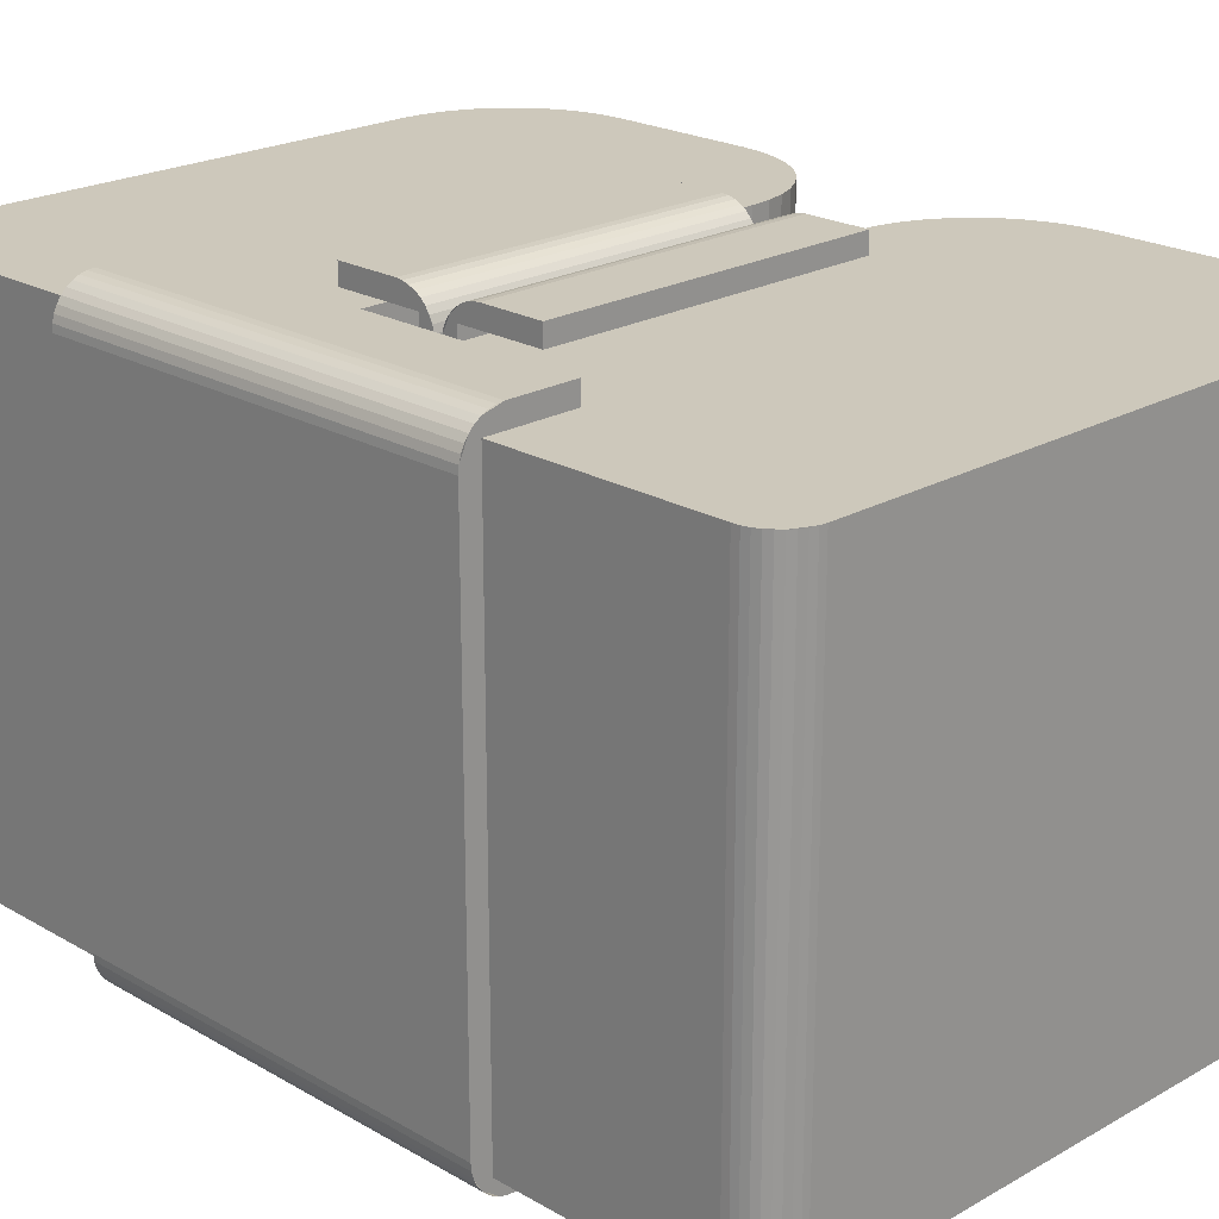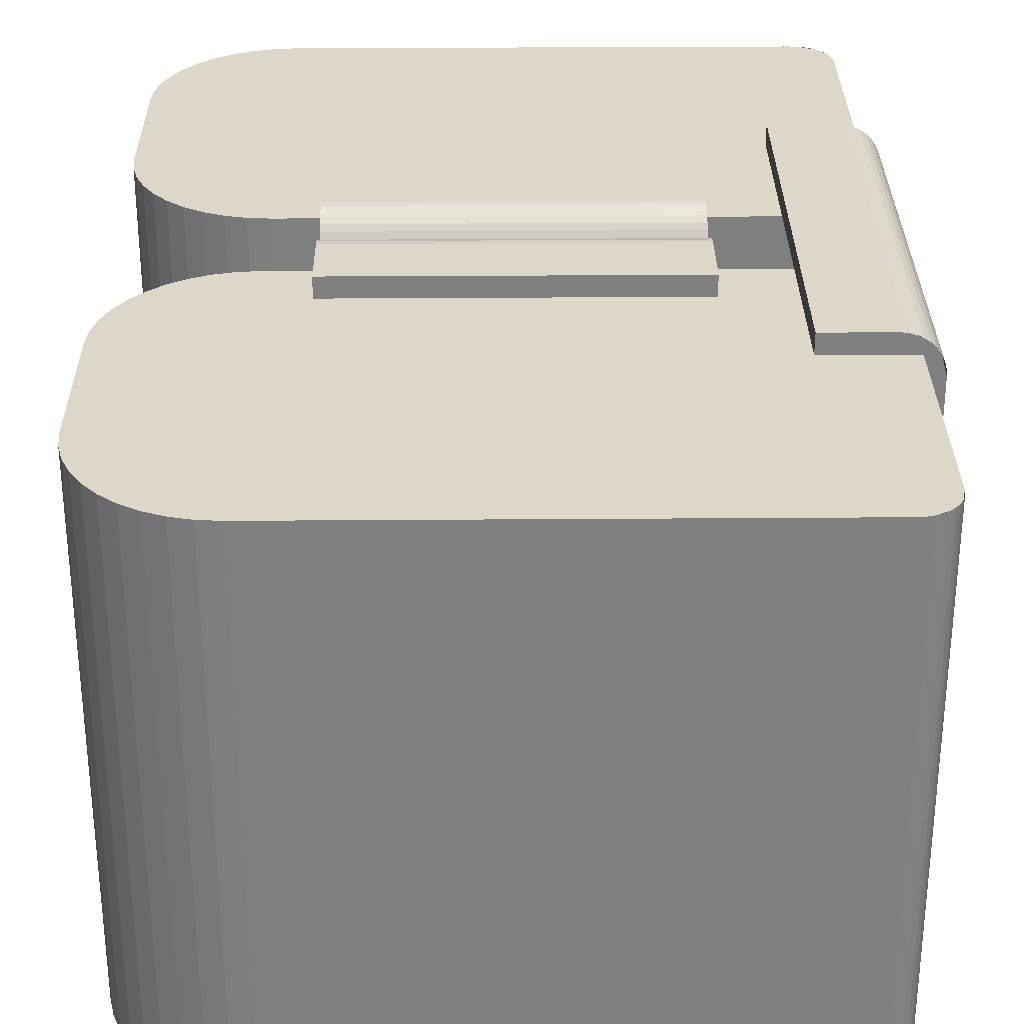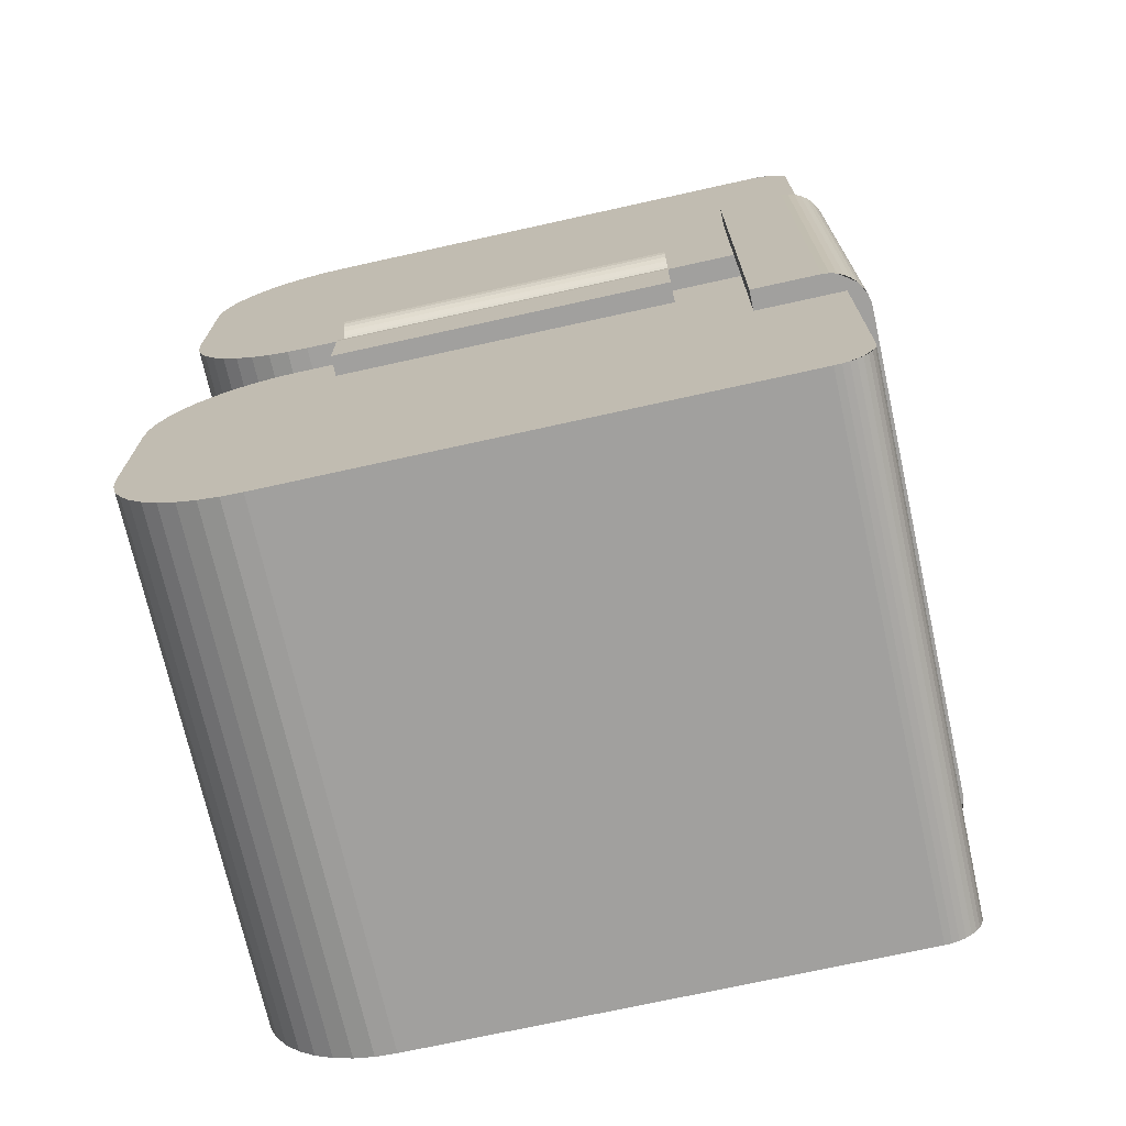
<metadata>
{"format":"obj","ext":"obj","renderer":"f3d","projection":"perspective","resolution":1024,"background":"white","views":[{"elev":21.8,"azim":-44.7,"up":"+Z"},{"elev":30.3,"azim":179.4,"up":"+Z"},{"elev":-71.8,"azim":-167.5,"up":"+Y"}]}
</metadata>
<code>
g IVCON
v 0 -0.016 -0.0185
v -0 0.016 -0.0185
v 4.6e-05 0.016 -0.01902
v 4.6e-05 -0.016 -0.01902
v 0.000181 0.016 -0.01953
v 0.000181 -0.016 -0.01953
v 0.000402 0.016 -0.02
v 0.000402 -0.016 -0.02
v 0.000702 0.016 -0.02043
v 0.000702 -0.016 -0.02043
v 0.001072 0.016 -0.0208
v 0.001072 -0.016 -0.0208
v 0.0015 0.016 -0.0211
v 0.0015 -0.016 -0.0211
v 0.001974 0.016 -0.02132
v 0.001974 -0.016 -0.02132
v 0.002479 0.016 -0.02145
v 0.002479 -0.016 -0.02145
v 0.003 0.016 -0.0215
v 0.003 -0.016 -0.0215
v -0 0.016 0.0185
v 0 -0.016 0.0185
v 4.6e-05 -0.016 0.01902
v 4.6e-05 0.016 0.01902
v 0.000181 -0.016 0.01953
v 0.000181 0.016 0.01953
v 0.000402 -0.016 0.02
v 0.000402 0.016 0.02
v 0.000702 -0.016 0.02043
v 0.000702 0.016 0.02043
v 0.001072 -0.016 0.0208
v 0.001072 0.016 0.0208
v 0.0015 -0.016 0.0211
v 0.0015 0.016 0.0211
v 0.001974 -0.016 0.02132
v 0.001974 0.016 0.02132
v 0.002479 -0.016 0.02145
v 0.002479 0.016 0.02145
v 0.003 -0.016 0.0215
v 0.003 0.016 0.0215
v 0.008 -0.016 -0.0215
v 0.008 0.016 -0.0215
v 0.008 -0.016 -0.02
v 0.008 0.016 -0.02
v 0 -0.016 -0.0185
v 0 -0.016 0.0185
v 0.0015 0.016 0.02
v 0.0015 0.016 -0.02
v 0.008 0.016 0.0215
v 0.008 0.016 0.02
v 0.008 -0.016 0.0215
v 0.008 -0.016 0.02
v 0.0015 -0.016 -0.02
v 0.0015 -0.016 0.02
v 0.0415 -0.004 0.02
v 0.0415 -0.004 -0.02
v 0.03812 -0.004 0.02
v 0.03812 -0.004 -0.02
v 0.0015 -0.007 -0.02
v 0.0015 -0.007 0.02
v 0.001546 -0.006479 0.02
v 0.001546 -0.006479 -0.02
v 0.001681 -0.005974 0.02
v 0.001681 -0.005974 -0.02
v 0.001902 -0.0055 0.02
v 0.001902 -0.0055 -0.02
v 0.002202 -0.005072 0.02
v 0.002202 -0.005072 -0.02
v 0.002572 -0.004702 0.02
v 0.002572 -0.004702 -0.02
v 0.003 -0.004402 0.02
v 0.003 -0.004402 -0.02
v 0.003474 -0.004181 0.02
v 0.003474 -0.004181 -0.02
v 0.003979 -0.004046 0.02
v 0.003979 -0.004046 -0.02
v 0.0045 -0.004 0.02
v 0.0045 -0.004 -0.02
v 0.0015 -0.032 0.02
v 0.0015 -0.032 -0.02
v 0.001546 -0.03252 -0.02
v 0.001546 -0.03252 0.02
v 0.001681 -0.03303 -0.02
v 0.001681 -0.03303 0.02
v 0.001902 -0.0335 -0.02
v 0.001902 -0.0335 0.02
v 0.002202 -0.03393 -0.02
v 0.002202 -0.03393 0.02
v 0.002572 -0.0343 -0.02
v 0.002572 -0.0343 0.02
v 0.003 -0.0346 -0.02
v 0.003 -0.0346 0.02
v 0.003474 -0.03482 -0.02
v 0.003474 -0.03482 0.02
v 0.003979 -0.03495 -0.02
v 0.003979 -0.03495 0.02
v 0.0045 -0.035 -0.02
v 0.0045 -0.035 0.02
v 0.04306 -0.004123 0.02
v 0.04306 -0.004123 -0.02
v 0.04459 -0.004489 0.02
v 0.04459 -0.004489 -0.02
v 0.04604 -0.00509 0.02
v 0.04604 -0.00509 -0.02
v 0.04738 -0.00591 0.02
v 0.04738 -0.00591 -0.02
v 0.04857 -0.006929 0.02
v 0.04857 -0.006929 -0.02
v 0.04959 -0.008122 0.02
v 0.04959 -0.008122 -0.02
v 0.05041 -0.00946 0.02
v 0.05041 -0.00946 -0.02
v 0.05101 -0.01091 0.02
v 0.05101 -0.01091 -0.02
v 0.05138 -0.01244 0.02
v 0.05138 -0.01244 -0.02
v 0.0515 -0.014 0.02
v 0.0515 -0.014 -0.02
v 0.0415 -0.035 0.02
v 0.0415 -0.035 -0.02
v 0.04306 -0.03488 -0.02
v 0.04306 -0.03488 0.02
v 0.04459 -0.03451 -0.02
v 0.04459 -0.03451 0.02
v 0.04604 -0.03391 -0.02
v 0.04604 -0.03391 0.02
v 0.04738 -0.03309 -0.02
v 0.04738 -0.03309 0.02
v 0.04857 -0.03207 -0.02
v 0.04857 -0.03207 0.02
v 0.04959 -0.03088 -0.02
v 0.04959 -0.03088 0.02
v 0.05041 -0.02954 -0.02
v 0.05041 -0.02954 0.02
v 0.05101 -0.02809 -0.02
v 0.05101 -0.02809 0.02
v 0.05138 -0.02656 -0.02
v 0.05138 -0.02656 0.02
v 0.0515 -0.025 -0.02
v 0.0515 -0.025 0.02
v 0.03812 -0.008 0.02
v 0.01311 -0.004 0.02
v 0.01311 -0.008 0.02
v 0.01311 -0.004 -0.02
v 0.01311 -0.008 -0.02
v 0.03812 -0.008 -0.02
v 0.0415 0.004 -0.02
v 0.0415 0.004 0.02
v 0.03812 0.004 -0.02
v 0.03812 0.004 0.02
v 0.0015 0.007 0.02
v 0.0015 0.007 -0.02
v 0.001546 0.006479 -0.02
v 0.001546 0.006479 0.02
v 0.001681 0.005974 -0.02
v 0.001681 0.005974 0.02
v 0.001902 0.0055 -0.02
v 0.001902 0.0055 0.02
v 0.002202 0.005072 -0.02
v 0.002202 0.005072 0.02
v 0.002572 0.004702 -0.02
v 0.002572 0.004702 0.02
v 0.003 0.004402 -0.02
v 0.003 0.004402 0.02
v 0.003474 0.004181 -0.02
v 0.003474 0.004181 0.02
v 0.003979 0.004046 -0.02
v 0.003979 0.004046 0.02
v 0.0045 0.004 -0.02
v 0.0045 0.004 0.02
v 0.0015 0.032 -0.02
v 0.0015 0.032 0.02
v 0.001546 0.03252 0.02
v 0.001546 0.03252 -0.02
v 0.001681 0.03303 0.02
v 0.001681 0.03303 -0.02
v 0.001902 0.0335 0.02
v 0.001902 0.0335 -0.02
v 0.002202 0.03393 0.02
v 0.002202 0.03393 -0.02
v 0.002572 0.0343 0.02
v 0.002572 0.0343 -0.02
v 0.003 0.0346 0.02
v 0.003 0.0346 -0.02
v 0.003474 0.03482 0.02
v 0.003474 0.03482 -0.02
v 0.003979 0.03495 0.02
v 0.003979 0.03495 -0.02
v 0.0045 0.035 0.02
v 0.0045 0.035 -0.02
v 0.0415 0.035 -0.02
v 0.0415 0.035 0.02
v 0.04306 0.03488 0.02
v 0.04306 0.03488 -0.02
v 0.04459 0.03451 0.02
v 0.04459 0.03451 -0.02
v 0.04604 0.03391 0.02
v 0.04604 0.03391 -0.02
v 0.04738 0.03309 0.02
v 0.04738 0.03309 -0.02
v 0.04857 0.03207 0.02
v 0.04857 0.03207 -0.02
v 0.04959 0.03088 0.02
v 0.04959 0.03088 -0.02
v 0.05041 0.02954 0.02
v 0.05041 0.02954 -0.02
v 0.05101 0.02809 0.02
v 0.05101 0.02809 -0.02
v 0.05138 0.02656 0.02
v 0.05138 0.02656 -0.02
v 0.0515 0.025 0.02
v 0.0515 0.025 -0.02
v 0.0515 0.014 -0.02
v 0.0515 0.014 0.02
v 0.05138 0.01244 0.02
v 0.05138 0.01244 -0.02
v 0.05101 0.01091 0.02
v 0.05101 0.01091 -0.02
v 0.05041 0.00946 0.02
v 0.05041 0.00946 -0.02
v 0.04959 0.008122 0.02
v 0.04959 0.008122 -0.02
v 0.04857 0.006929 0.02
v 0.04857 0.006929 -0.02
v 0.04738 0.00591 0.02
v 0.04738 0.00591 -0.02
v 0.04604 0.00509 0.02
v 0.04604 0.00509 -0.02
v 0.04459 0.004489 0.02
v 0.04459 0.004489 -0.02
v 0.04306 0.004123 0.02
v 0.04306 0.004123 -0.02
v 0.01311 0.004 0.02
v 0.01311 0.004 -0.02
v 0.03812 0.008 -0.02
v 0.01311 0.008 -0.02
v 0.01311 0.008 0.02
v 0.03812 0.008 0.02
v 0.01311 -0.00025 -0.0185
v 0.03812 -0.00025 -0.0185
v 0.03812 -0.000296 -0.01902
v 0.01311 -0.000296 -0.01902
v 0.03812 -0.000431 -0.01953
v 0.01311 -0.000431 -0.01953
v 0.03812 -0.000652 -0.02
v 0.01311 -0.000652 -0.02
v 0.03812 -0.000952 -0.02043
v 0.01311 -0.000952 -0.02043
v 0.03812 -0.001322 -0.0208
v 0.01311 -0.001322 -0.0208
v 0.03812 -0.00175 -0.0211
v 0.01311 -0.00175 -0.0211
v 0.03812 -0.002224 -0.02132
v 0.01311 -0.002224 -0.02132
v 0.03812 -0.002729 -0.02145
v 0.01311 -0.002729 -0.02145
v 0.03812 -0.00325 -0.0215
v 0.01311 -0.00325 -0.0215
v 0.01311 -0.00325 0.0215
v 0.03812 -0.00325 0.0215
v 0.03812 -0.002729 0.02145
v 0.01311 -0.002729 0.02145
v 0.03812 -0.002224 0.02132
v 0.01311 -0.002224 0.02132
v 0.03812 -0.00175 0.0211
v 0.01311 -0.00175 0.0211
v 0.03812 -0.001322 0.0208
v 0.01311 -0.001322 0.0208
v 0.03812 -0.000952 0.02043
v 0.01311 -0.000952 0.02043
v 0.03812 -0.000652 0.02
v 0.01311 -0.000652 0.02
v 0.03812 -0.000431 0.01953
v 0.01311 -0.000431 0.01953
v 0.03812 -0.000296 0.01902
v 0.01311 -0.000296 0.01902
v 0.03812 -0.00025 0.0185
v 0.01311 -0.00025 0.0185
v 0.01311 -0.0015 -0.02
v 0.01311 -0.008 -0.0215
v 0.01311 -0.0015 0.02
v 0.01311 -0.008 0.0215
v 0.03812 -0.008 0.0215
v 0.03812 -0.0015 0.02
v 0.03812 -0.0015 -0.02
v 0.03812 -0.008 -0.0215
v 0.03812 0.00025 -0.0185
v 0.01311 0.00025 -0.0185
v 0.01311 0.000296 -0.01902
v 0.03812 0.000296 -0.01902
v 0.01311 0.000431 -0.01953
v 0.03812 0.000431 -0.01953
v 0.01311 0.000652 -0.02
v 0.03812 0.000652 -0.02
v 0.01311 0.000952 -0.02043
v 0.03812 0.000952 -0.02043
v 0.01311 0.001322 -0.0208
v 0.03812 0.001322 -0.0208
v 0.01311 0.00175 -0.0211
v 0.03812 0.00175 -0.0211
v 0.01311 0.002224 -0.02132
v 0.03812 0.002224 -0.02132
v 0.01311 0.002729 -0.02145
v 0.03812 0.002729 -0.02145
v 0.01311 0.00325 -0.0215
v 0.03812 0.00325 -0.0215
v 0.03812 0.00325 0.0215
v 0.01311 0.00325 0.0215
v 0.01311 0.002729 0.02145
v 0.03812 0.002729 0.02145
v 0.01311 0.002224 0.02132
v 0.03812 0.002224 0.02132
v 0.01311 0.00175 0.0211
v 0.03812 0.00175 0.0211
v 0.01311 0.001322 0.0208
v 0.03812 0.001322 0.0208
v 0.01311 0.000952 0.02043
v 0.03812 0.000952 0.02043
v 0.01311 0.000652 0.02
v 0.03812 0.000652 0.02
v 0.01311 0.000431 0.01953
v 0.03812 0.000431 0.01953
v 0.01311 0.000296 0.01902
v 0.03812 0.000296 0.01902
v 0.01311 0.00025 0.0185
v 0.03812 0.00025 0.0185
v 0.03812 0.0015 0.02
v 0.01311 0.0015 0.02
v 0.03812 0.0015 -0.02
v 0.01311 0.0015 -0.02
v 0.03812 0.008 -0.0215
v 0.01311 0.008 -0.0215
v 0.01311 0.008 0.0215
v 0.03812 0.008 0.0215
f 1 2 3
f 1 3 4
f 4 3 5
f 4 5 6
f 6 5 7
f 6 7 8
f 8 7 9
f 8 9 10
f 10 9 11
f 10 11 12
f 12 11 13
f 12 13 14
f 14 13 15
f 14 15 16
f 16 15 17
f 16 17 18
f 18 17 19
f 18 19 20
f 21 22 23
f 21 23 24
f 24 23 25
f 24 25 26
f 26 25 27
f 26 27 28
f 28 27 29
f 28 29 30
f 30 29 31
f 30 31 32
f 32 31 33
f 32 33 34
f 34 33 35
f 34 35 36
f 36 35 37
f 36 37 38
f 38 37 39
f 38 39 40
f 41 42 43
f 43 42 44
f 45 46 2
f 2 46 21
f 30 32 47
f 47 32 34
f 48 44 42
f 49 50 40
f 40 50 47
f 40 47 38
f 38 47 34
f 17 13 48
f 17 48 19
f 19 48 42
f 13 11 48
f 48 11 9
f 48 9 7
f 7 5 48
f 48 5 2
f 48 2 47
f 47 2 21
f 47 21 30
f 30 21 28
f 49 51 50
f 50 51 52
f 41 43 20
f 20 43 53
f 20 53 18
f 18 53 10
f 18 10 16
f 52 51 54
f 54 51 39
f 39 33 54
f 54 33 31
f 54 31 29
f 29 23 54
f 54 23 22
f 54 22 53
f 53 22 1
f 6 10 53
f 6 53 4
f 4 53 1
f 19 42 20
f 20 42 41
f 39 51 40
f 40 51 49
f 53 48 54
f 54 48 47
f 44 48 43
f 43 48 53
f 52 54 50
f 50 54 47
f 55 56 57
f 57 56 58
f 59 60 61
f 59 61 62
f 62 61 63
f 62 63 64
f 64 63 65
f 64 65 66
f 66 65 67
f 66 67 68
f 68 67 69
f 68 69 70
f 70 69 71
f 70 71 72
f 72 71 73
f 72 73 74
f 74 73 75
f 74 75 76
f 76 75 77
f 76 77 78
f 79 80 81
f 79 81 82
f 82 81 83
f 82 83 84
f 84 83 85
f 84 85 86
f 86 85 87
f 86 87 88
f 88 87 89
f 88 89 90
f 90 89 91
f 90 91 92
f 92 91 93
f 92 93 94
f 94 93 95
f 94 95 96
f 96 95 97
f 96 97 98
f 56 55 99
f 56 99 100
f 100 99 101
f 100 101 102
f 102 101 103
f 102 103 104
f 104 103 105
f 104 105 106
f 106 105 107
f 106 107 108
f 108 107 109
f 108 109 110
f 110 109 111
f 110 111 112
f 112 111 113
f 112 113 114
f 114 113 115
f 114 115 116
f 116 115 117
f 116 117 118
f 119 120 121
f 119 121 122
f 122 121 123
f 122 123 124
f 124 123 125
f 124 125 126
f 126 125 127
f 126 127 128
f 128 127 129
f 128 129 130
f 130 129 131
f 130 131 132
f 132 131 133
f 132 133 134
f 134 133 135
f 134 135 136
f 136 135 137
f 136 137 138
f 138 137 139
f 138 139 140
f 57 141 55
f 55 141 140
f 73 67 65
f 73 65 75
f 75 65 63
f 75 63 77
f 77 63 61
f 77 61 142
f 142 61 60
f 142 60 143
f 143 60 79
f 143 79 82
f 90 96 143
f 143 96 98
f 143 98 141
f 141 98 119
f 141 119 122
f 132 134 136
f 103 115 113
f 140 117 55
f 55 117 115
f 55 115 99
f 99 115 103
f 99 103 101
f 86 90 143
f 86 143 84
f 84 143 82
f 122 124 141
f 141 124 126
f 141 126 128
f 107 105 109
f 109 105 103
f 109 103 111
f 111 103 113
f 138 140 136
f 136 140 141
f 136 141 132
f 132 141 128
f 132 128 130
f 97 120 98
f 98 120 119
f 78 144 145
f 146 58 139
f 139 58 56
f 139 56 118
f 118 56 100
f 118 100 116
f 116 100 102
f 116 102 114
f 114 102 104
f 114 104 112
f 112 104 106
f 112 106 110
f 110 106 108
f 131 129 133
f 133 129 127
f 133 127 135
f 135 127 125
f 135 125 137
f 137 125 123
f 137 123 139
f 139 123 121
f 139 121 146
f 146 121 120
f 146 120 145
f 145 120 97
f 70 76 59
f 59 76 78
f 59 78 80
f 80 78 145
f 80 145 81
f 81 145 89
f 81 89 83
f 64 70 62
f 62 70 59
f 93 89 145
f 93 145 95
f 95 145 97
f 144 78 142
f 142 78 77
f 117 140 118
f 118 140 139
f 59 80 60
f 60 80 79
f 145 144 143
f 143 144 142
f 146 141 58
f 58 141 57
f 146 145 141
f 141 145 143
f 147 148 149
f 149 148 150
f 151 152 153
f 151 153 154
f 154 153 155
f 154 155 156
f 156 155 157
f 156 157 158
f 158 157 159
f 158 159 160
f 160 159 161
f 160 161 162
f 162 161 163
f 162 163 164
f 164 163 165
f 164 165 166
f 166 165 167
f 166 167 168
f 168 167 169
f 168 169 170
f 171 172 173
f 171 173 174
f 174 173 175
f 174 175 176
f 176 175 177
f 176 177 178
f 178 177 179
f 178 179 180
f 180 179 181
f 180 181 182
f 182 181 183
f 182 183 184
f 184 183 185
f 184 185 186
f 186 185 187
f 186 187 188
f 188 187 189
f 188 189 190
f 191 192 193
f 191 193 194
f 194 193 195
f 194 195 196
f 196 195 197
f 196 197 198
f 198 197 199
f 198 199 200
f 200 199 201
f 200 201 202
f 202 201 203
f 202 203 204
f 204 203 205
f 204 205 206
f 206 205 207
f 206 207 208
f 208 207 209
f 208 209 210
f 210 209 211
f 210 211 212
f 213 214 215
f 213 215 216
f 216 215 217
f 216 217 218
f 218 217 219
f 218 219 220
f 220 219 221
f 220 221 222
f 222 221 223
f 222 223 224
f 224 223 225
f 224 225 226
f 226 225 227
f 226 227 228
f 228 227 229
f 228 229 230
f 230 229 231
f 230 231 232
f 232 231 148
f 232 148 147
f 233 170 234
f 234 170 169
f 149 235 147
f 147 235 212
f 212 235 210
f 210 235 198
f 210 198 208
f 208 198 200
f 208 200 206
f 206 200 202
f 206 202 204
f 212 213 147
f 147 213 216
f 147 216 218
f 165 159 157
f 165 157 167
f 167 157 155
f 167 155 169
f 169 155 153
f 169 153 234
f 234 153 152
f 234 152 236
f 236 152 171
f 236 171 174
f 182 188 236
f 236 188 190
f 236 190 235
f 196 198 194
f 194 198 235
f 194 235 191
f 191 235 190
f 224 226 222
f 222 226 218
f 222 218 220
f 232 147 230
f 230 147 218
f 230 218 228
f 228 218 226
f 178 182 236
f 178 236 176
f 176 236 174
f 189 192 190
f 190 192 191
f 170 233 237
f 211 148 214
f 214 148 231
f 214 231 215
f 215 231 229
f 215 229 217
f 217 229 227
f 217 227 219
f 219 227 225
f 219 225 221
f 221 225 223
f 189 237 192
f 192 237 238
f 192 238 193
f 193 238 197
f 193 197 195
f 207 205 209
f 209 205 238
f 209 238 211
f 211 238 150
f 211 150 148
f 181 179 237
f 237 179 177
f 156 160 164
f 156 164 154
f 154 164 151
f 199 197 201
f 201 197 238
f 201 238 203
f 203 238 205
f 185 181 237
f 185 237 187
f 187 237 189
f 177 175 237
f 237 175 172
f 237 172 170
f 170 172 151
f 170 151 168
f 168 151 164
f 211 214 212
f 212 214 213
f 151 172 152
f 152 172 171
f 237 233 236
f 236 233 234
f 238 235 150
f 150 235 149
f 238 237 235
f 235 237 236
f 239 240 241
f 239 241 242
f 242 241 243
f 242 243 244
f 244 243 245
f 244 245 246
f 246 245 247
f 246 247 248
f 248 247 249
f 248 249 250
f 250 249 251
f 250 251 252
f 252 251 253
f 252 253 254
f 254 253 255
f 254 255 256
f 256 255 257
f 256 257 258
f 259 260 261
f 259 261 262
f 262 261 263
f 262 263 264
f 264 263 265
f 264 265 266
f 266 265 267
f 266 267 268
f 268 267 269
f 268 269 270
f 270 269 271
f 270 271 272
f 272 271 273
f 272 273 274
f 274 273 275
f 274 275 276
f 276 275 277
f 276 277 278
f 246 248 279
f 279 248 250
f 279 250 252
f 280 145 258
f 258 145 279
f 258 279 256
f 256 279 252
f 270 276 281
f 281 276 278
f 281 278 279
f 143 282 281
f 281 282 259
f 281 259 262
f 242 246 279
f 242 279 239
f 239 279 278
f 266 270 281
f 266 281 264
f 264 281 262
f 283 141 260
f 260 141 284
f 260 284 261
f 261 284 269
f 261 269 263
f 285 146 286
f 245 243 285
f 285 243 240
f 285 240 284
f 284 240 277
f 245 285 247
f 247 285 251
f 255 251 285
f 255 285 257
f 257 285 286
f 273 269 284
f 273 284 275
f 275 284 277
f 257 286 258
f 258 286 280
f 259 282 260
f 260 282 283
f 280 286 145
f 145 286 146
f 283 282 141
f 141 282 143
f 285 279 146
f 146 279 145
f 284 281 285
f 285 281 279
f 141 143 284
f 284 143 281
f 239 278 240
f 240 278 277
f 287 288 289
f 287 289 290
f 290 289 291
f 290 291 292
f 292 291 293
f 292 293 294
f 294 293 295
f 294 295 296
f 296 295 297
f 296 297 298
f 298 297 299
f 298 299 300
f 300 299 301
f 300 301 302
f 302 301 303
f 302 303 304
f 304 303 305
f 304 305 306
f 307 308 309
f 307 309 310
f 310 309 311
f 310 311 312
f 312 311 313
f 312 313 314
f 314 313 315
f 314 315 316
f 316 315 317
f 316 317 318
f 318 317 319
f 318 319 320
f 320 319 321
f 320 321 322
f 322 321 323
f 322 323 324
f 324 323 325
f 324 325 326
f 327 328 238
f 238 328 237
f 329 330 327
f 327 330 328
f 235 236 329
f 329 236 330
f 235 331 236
f 236 331 332
f 237 333 238
f 238 333 334
f 305 332 306
f 306 332 331
f 307 334 308
f 308 334 333
f 331 235 306
f 306 235 329
f 306 329 304
f 304 329 296
f 304 296 302
f 327 238 334
f 320 322 327
f 327 322 326
f 327 326 329
f 329 326 287
f 320 327 318
f 318 327 314
f 292 296 329
f 292 329 290
f 290 329 287
f 310 314 327
f 310 327 307
f 307 327 334
f 315 313 328
f 333 237 308
f 308 237 328
f 308 328 309
f 309 328 313
f 236 332 330
f 330 332 305
f 330 305 303
f 323 321 328
f 315 328 317
f 317 328 321
f 303 297 330
f 330 297 295
f 330 295 293
f 293 291 330
f 330 291 288
f 330 288 328
f 328 288 325
f 328 325 323
f 287 326 288
f 288 326 325

</code>
